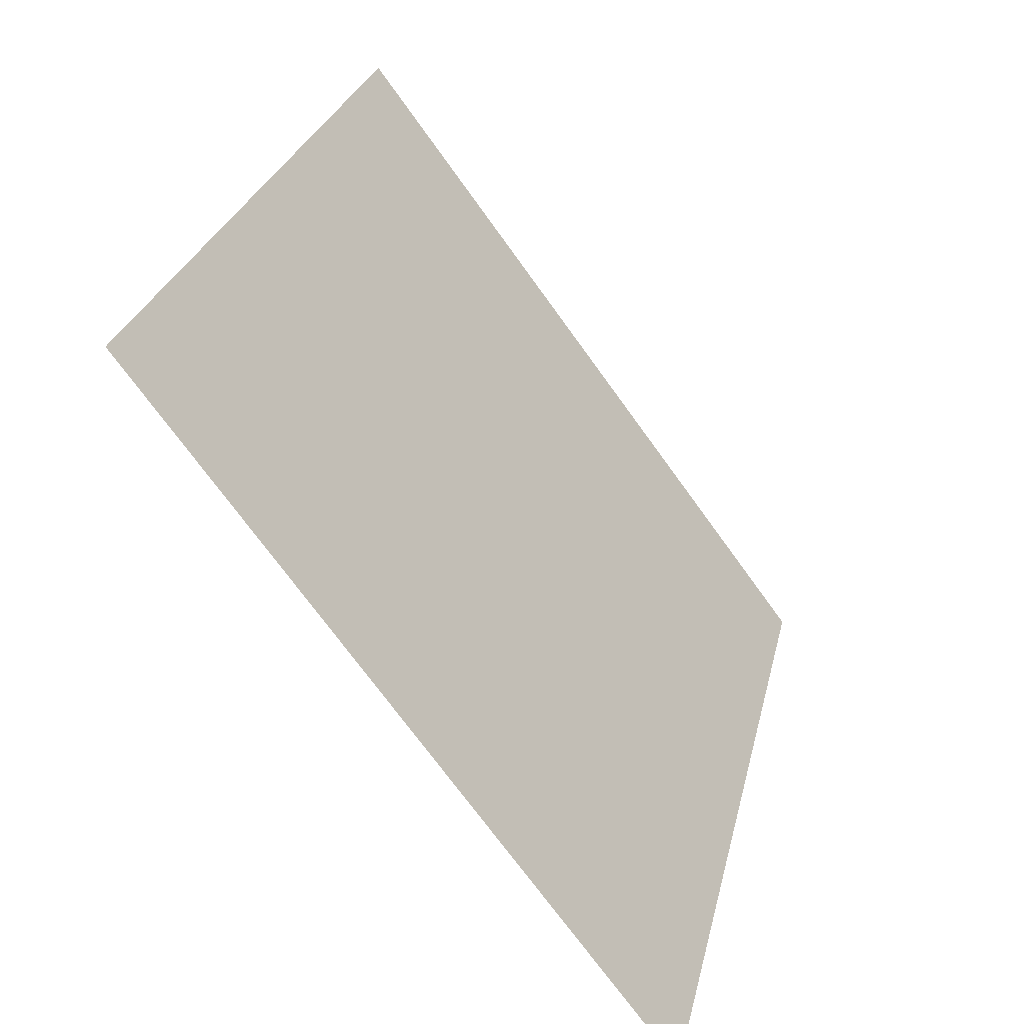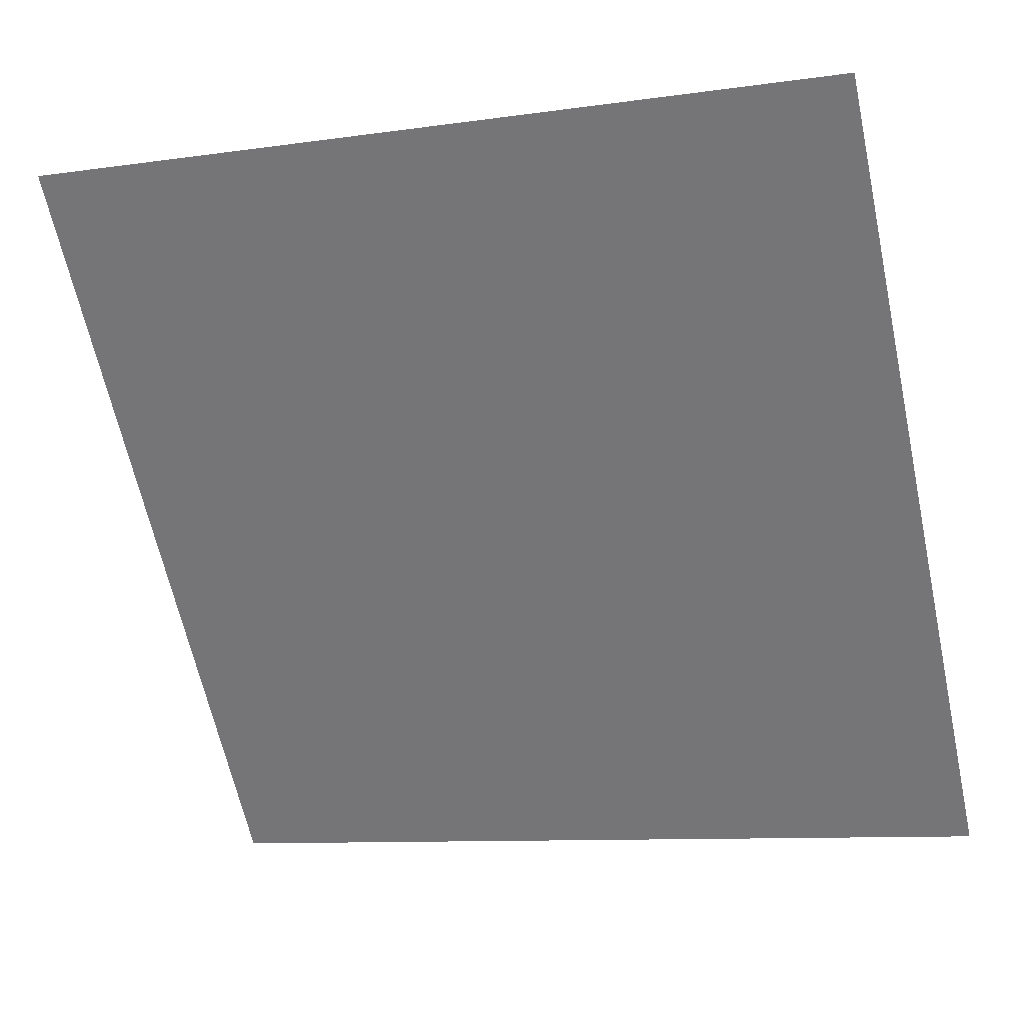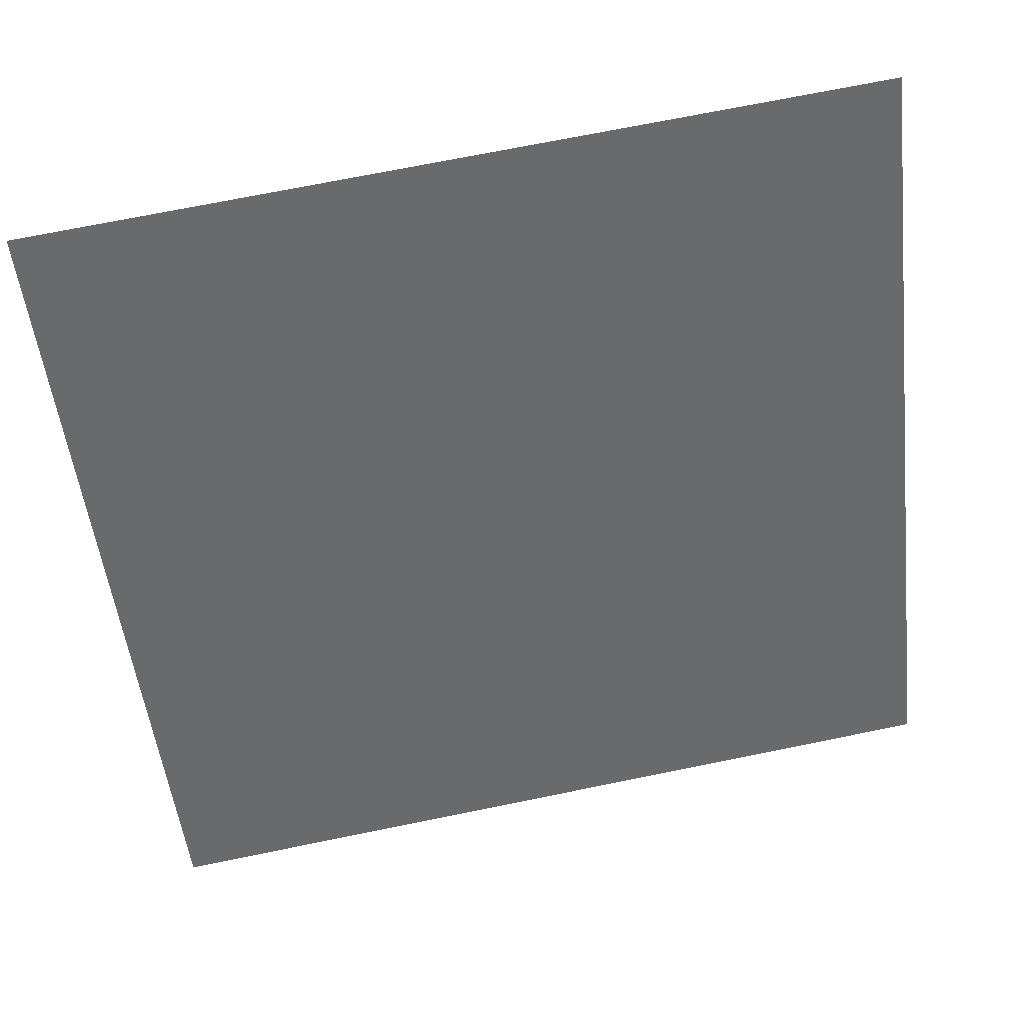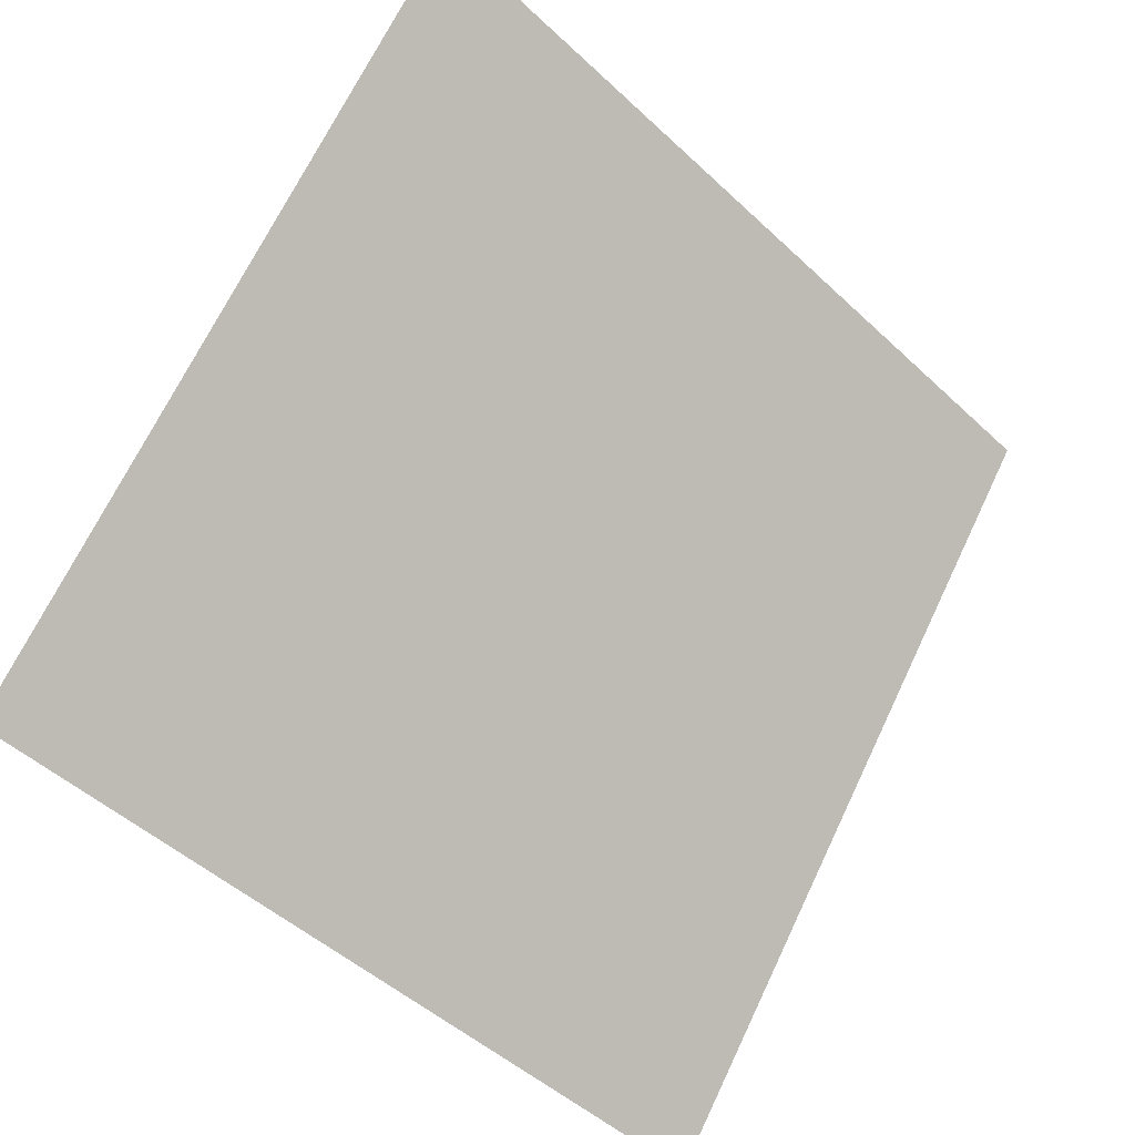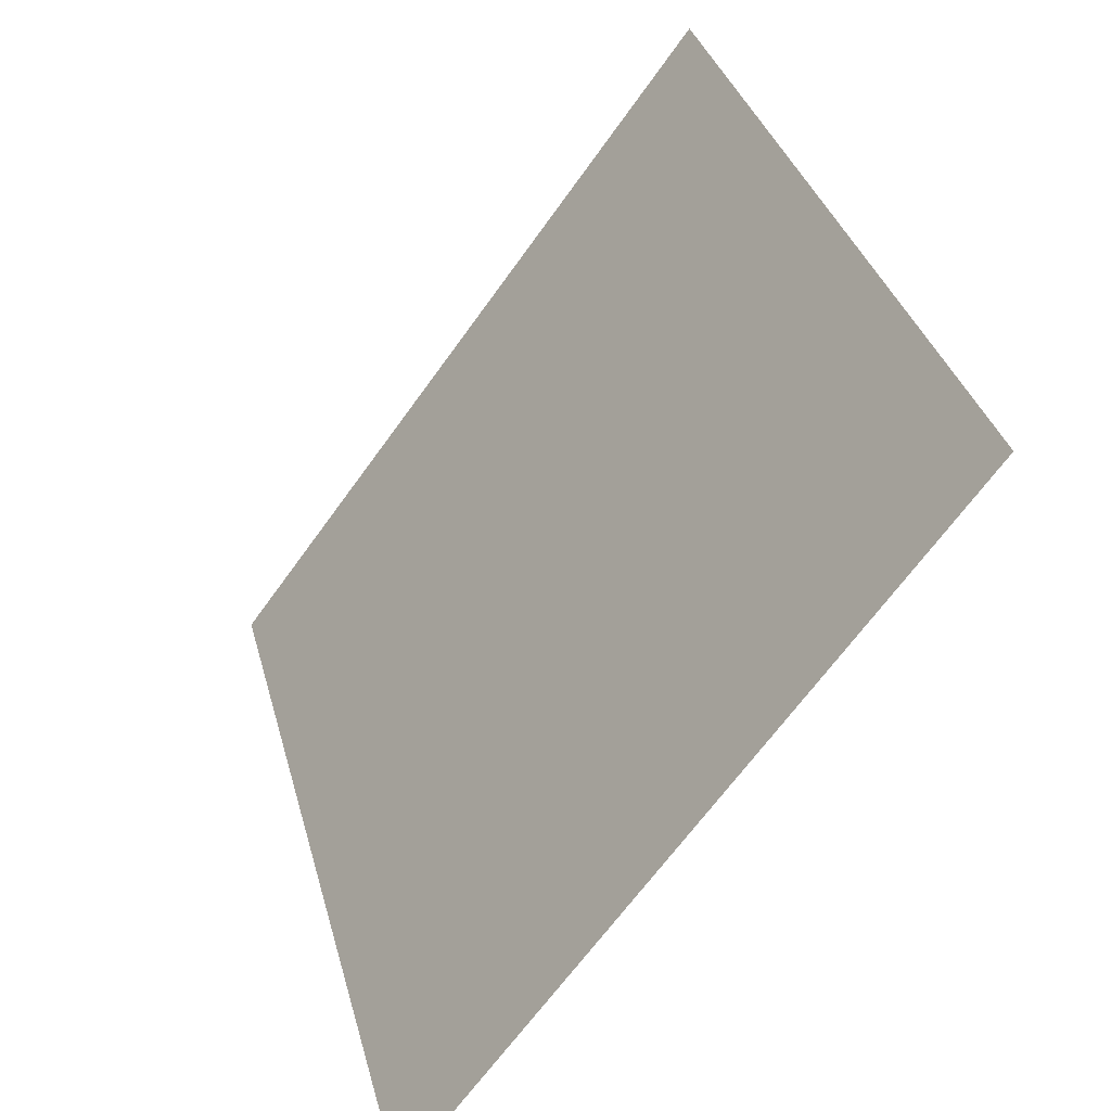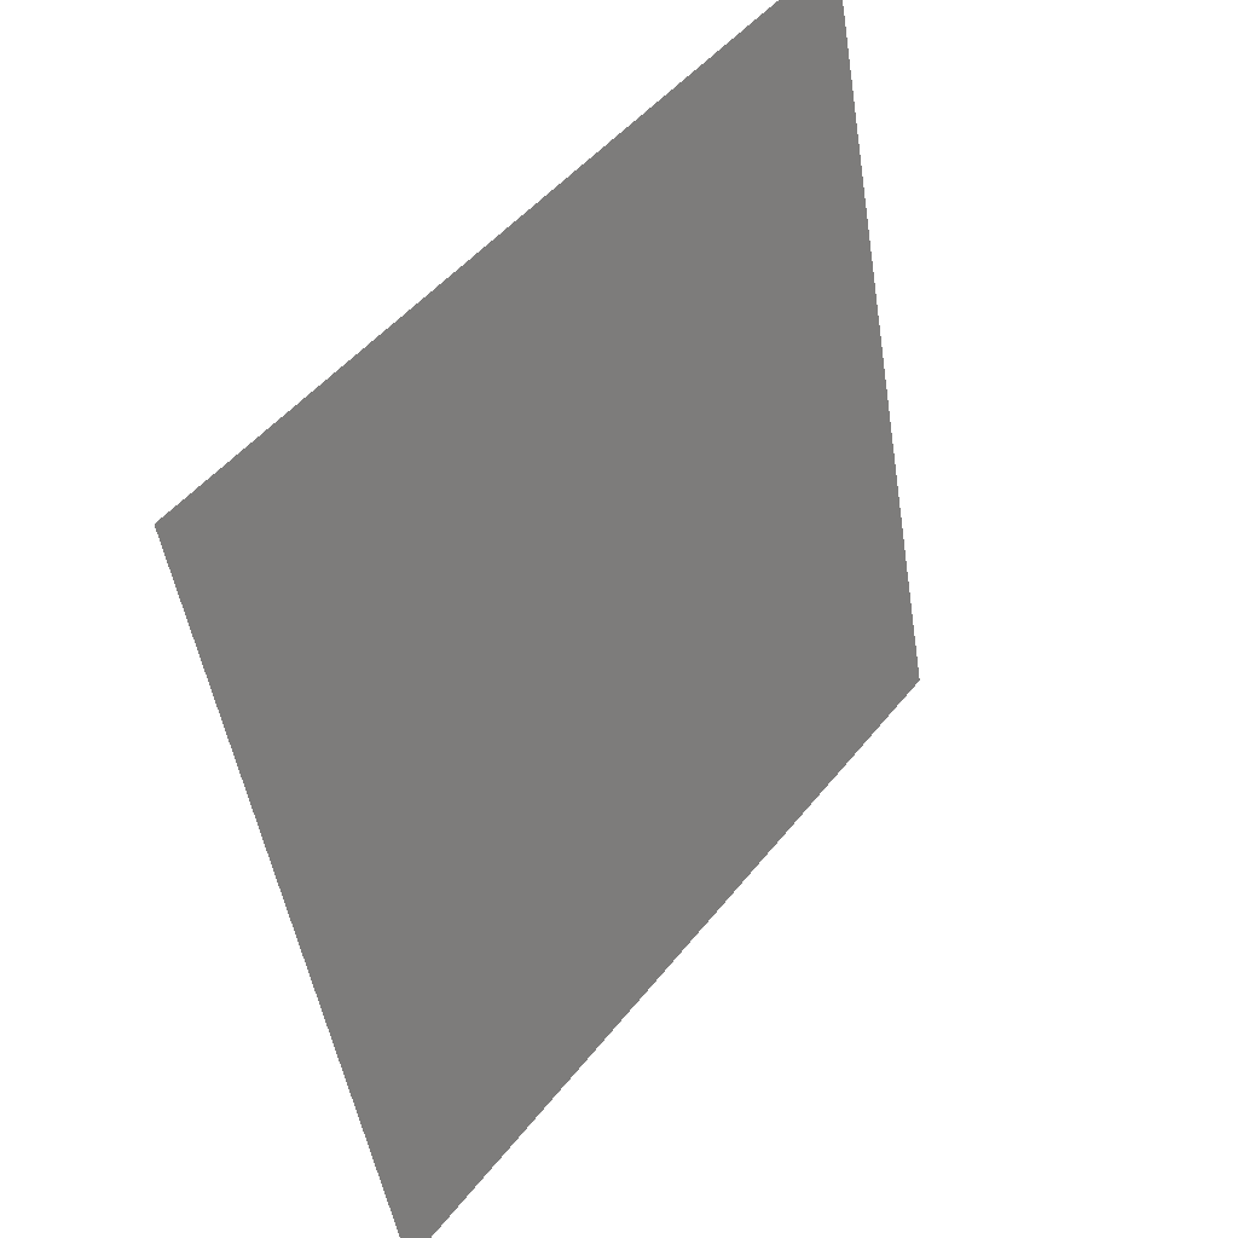
<metadata>
{"format":"obj","ext":"obj","renderer":"f3d","projection":"perspective","resolution":1024,"background":"white","views":[{"elev":27.7,"azim":-78.8,"up":"+Z"},{"elev":-8.3,"azim":-161.1,"up":"+Z"},{"elev":74.9,"azim":-12.8,"up":"+Z"},{"elev":-49.3,"azim":132.5,"up":"+Z"},{"elev":34.4,"azim":74.1,"up":"+Z"},{"elev":-49.5,"azim":97.5,"up":"+Z"}]}
</metadata>
<code>
v 0.2425 0.7684 0.4891
v 0.2359 0.7685 0.4892
v 0.2361 0.7724 0.4945
v 0.2426 0.7723 0.4944
f 4 3 2 1

</code>
